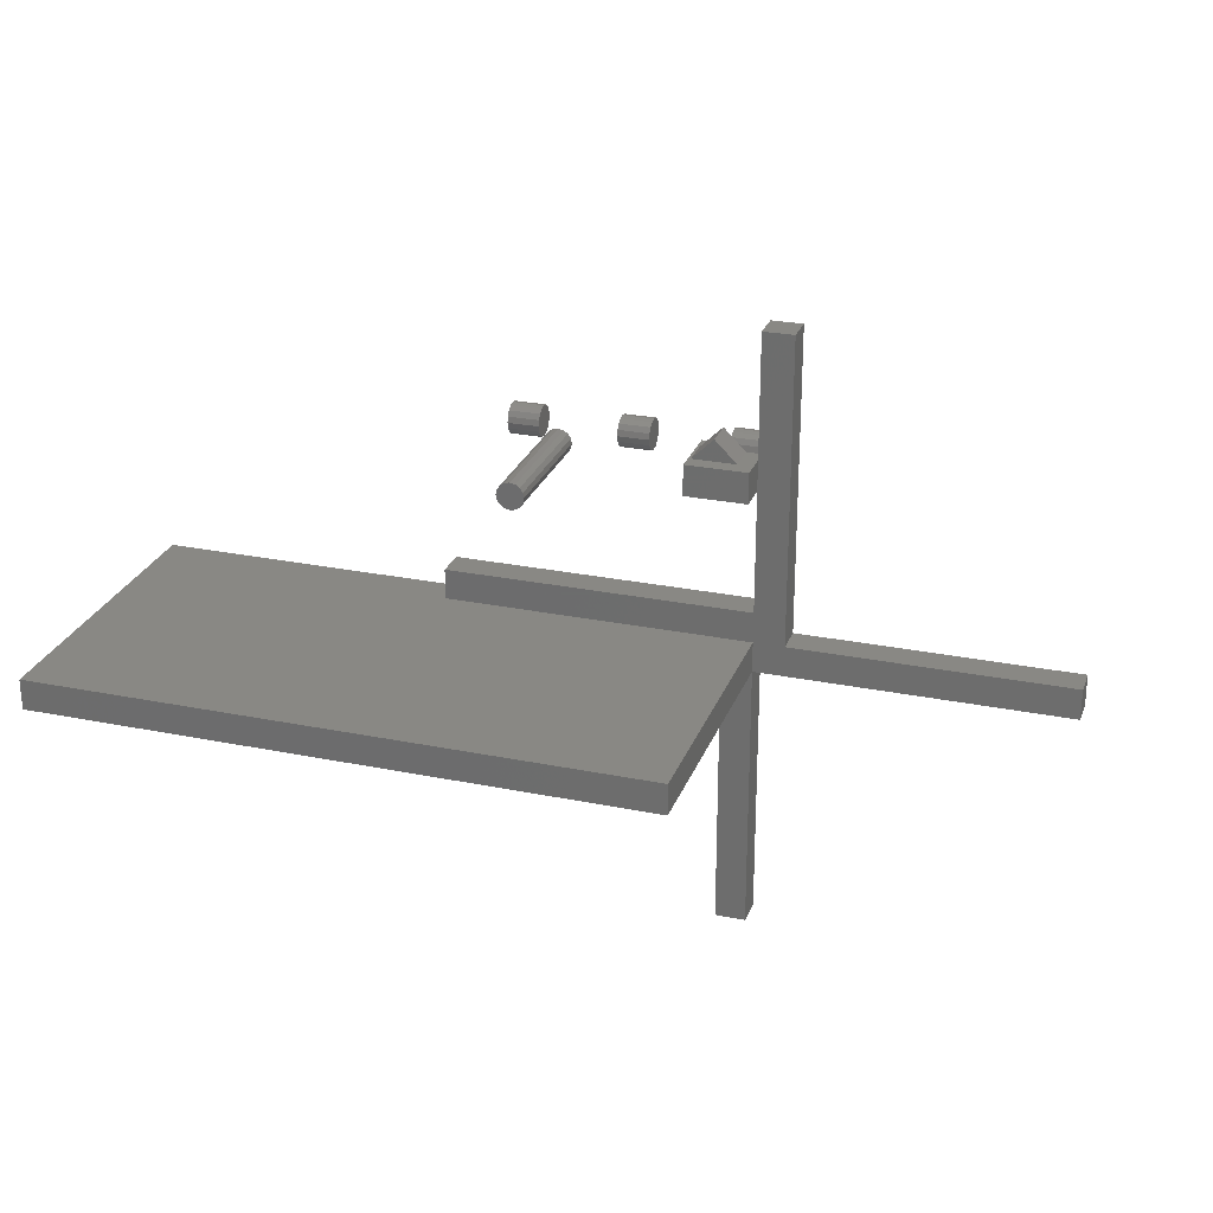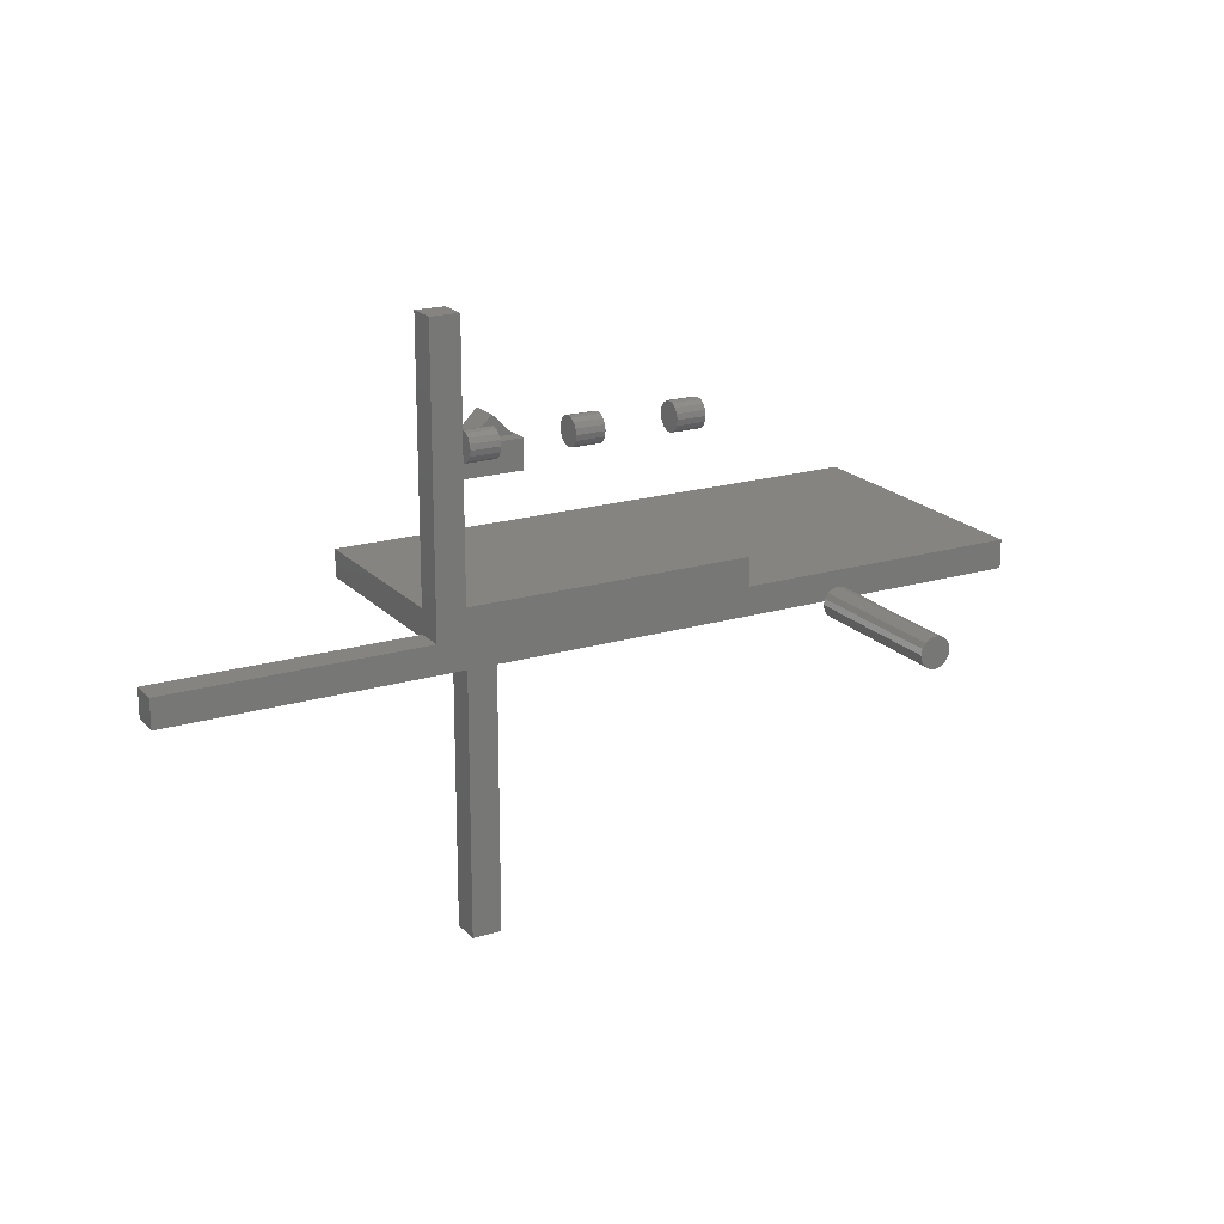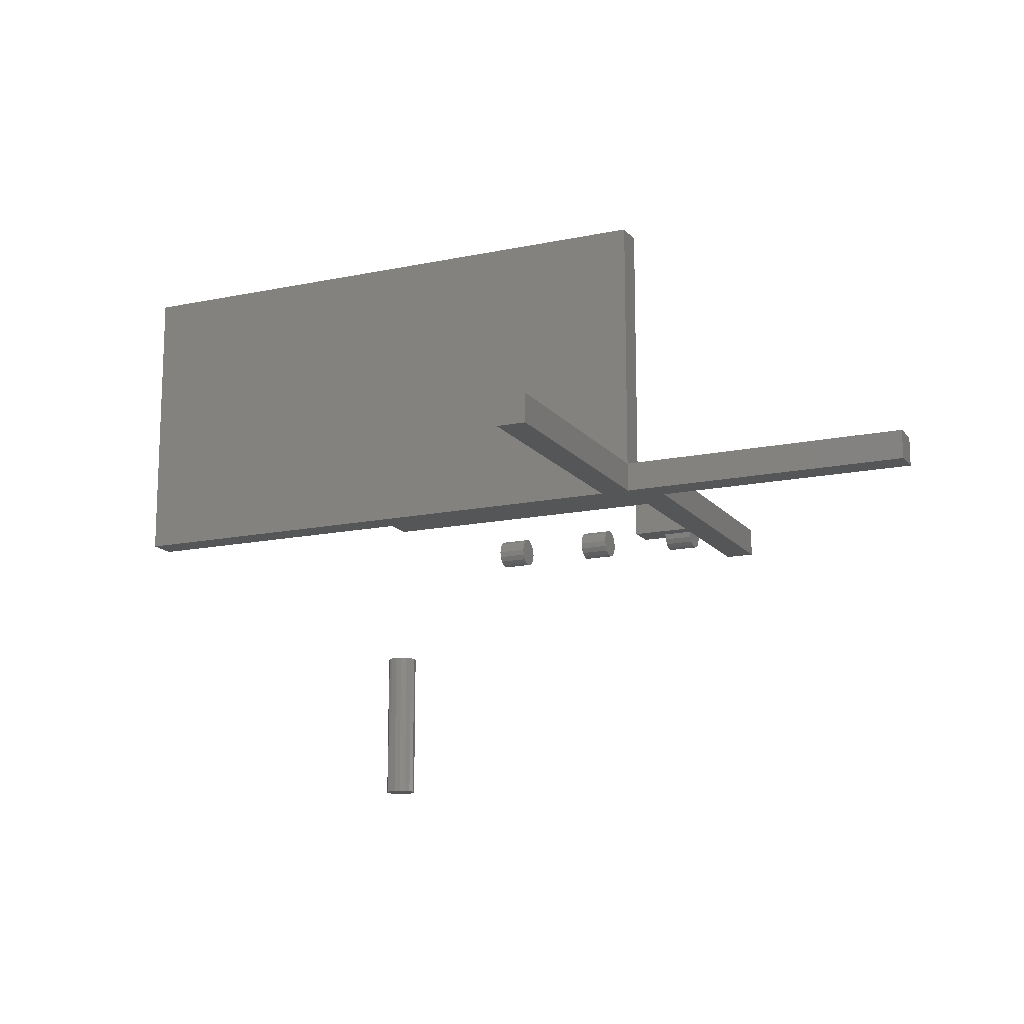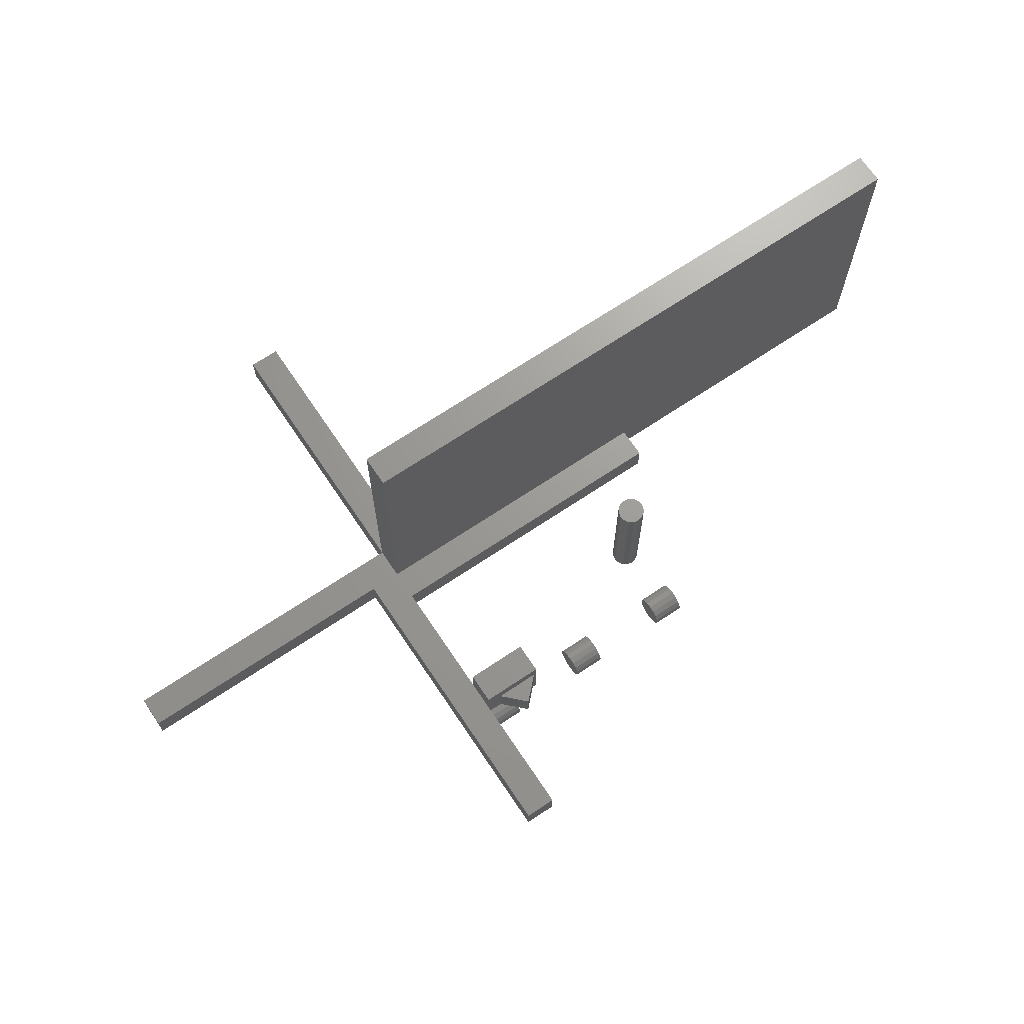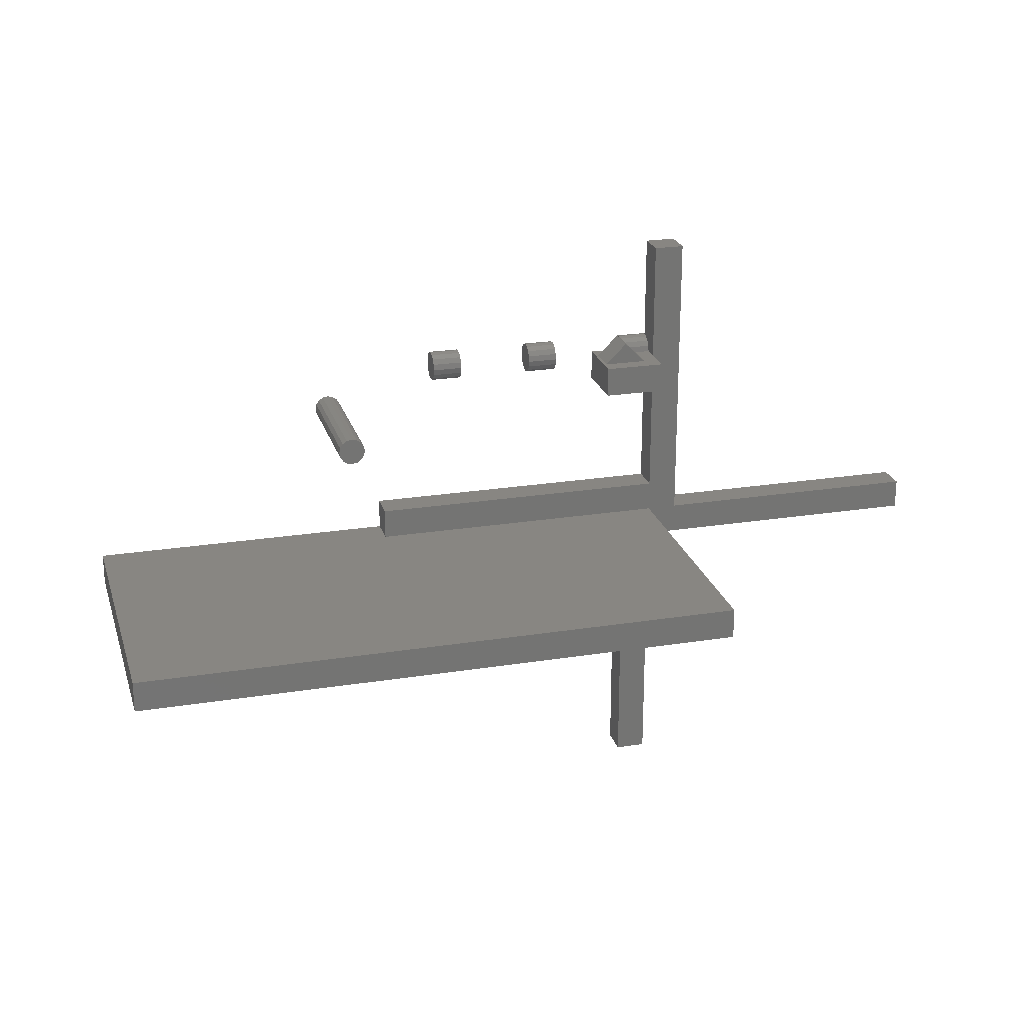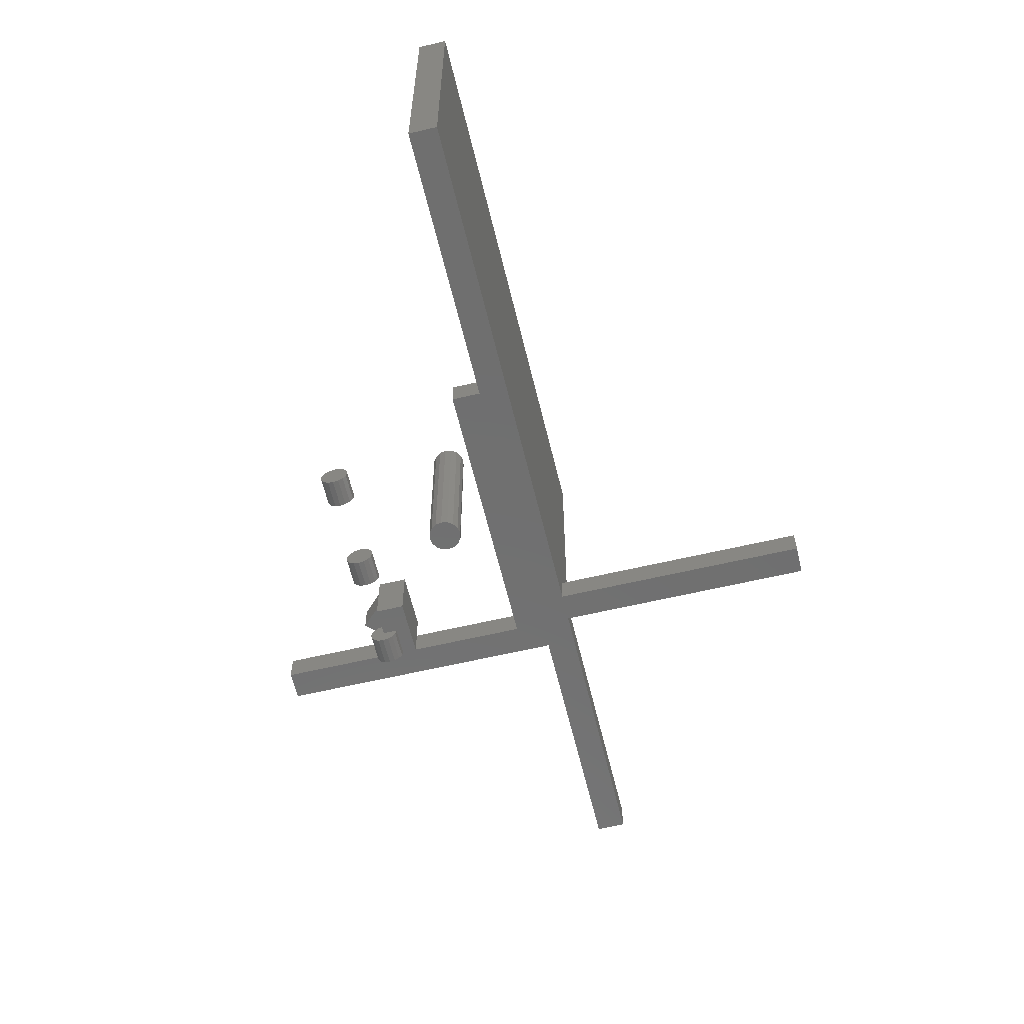
<metadata>
{"format":"stl","ext":"stl","renderer":"f3d","projection":"perspective","resolution":1024,"background":"white","views":[{"elev":26.1,"azim":-162.1,"up":"+Z"},{"elev":19.5,"azim":-29.1,"up":"+Z"},{"elev":-14.9,"azim":-155.6,"up":"+Y"},{"elev":69.3,"azim":-33.8,"up":"+Y"},{"elev":23.2,"azim":164.8,"up":"+Z"},{"elev":-61.2,"azim":103.5,"up":"+Y"}]}
</metadata>
<code>
# stl→obj: 169 verts, 322 faces
v 100 0 25
v 100 10 15
v 100 10 25
v 100 0 15
v 0 10 25
v 0 0 25
v 200 100 15
v 200 0 15
v 0 100 15
v 0 10 15
v 0 0 65
v 0 10 65
v 0 3.536 78.54
v 0 10 75
v 0 10 115
v 0 4.619 76.91
v 0 5 75
v 0 1.913 79.62
v 0 0 115
v 0 0 80
v 0 20 75
v 0 20 65
v 0 -1.913 70.38
v 0 0 70
v 0 -1.913 79.62
v 0 -3.536 71.46
v 0 -3.536 78.54
v 0 -4.619 73.09
v 0 -4.619 76.91
v 0 -5 75
v -10 10 115
v -10 10 15
v 0 10 5
v -100 10 5
v -100 10 15
v 10 10 -85
v 10 10 5
v 0 10 -85
v 0 0 -85
v 10 0 5
v 0 0 5
v 10 0 -85
v -100 0 5
v -10 0 15
v -100 0 15
v 200 0 5
v 10 0 70
v 20 0 75
v 10 0 75
v 20 0 65
v -10 0 115
v 20 20 65
v 20 20 75
v 19.14 15 75
v 5 15 75
v 5 5 75
v 19.14 5 75
v 10 5 75
v 12.07 5 82.07
v 12.07 15 82.07
v 10 4.619 76.91
v 10 3.536 78.54
v 10 1.913 79.62
v 10 -5 75
v 10 -4.619 73.09
v 10 -3.536 71.46
v 10 -1.913 70.38
v 10 0 80
v 10 -4.619 76.91
v 10 -1.913 79.62
v 10 -3.536 78.54
v 45 4.619 76.91
v 35 3.536 78.54
v 45 3.536 78.54
v 35 4.619 76.91
v 45 1.913 79.62
v 35 1.913 79.62
v 35 -4.619 73.09
v 45 -5 75
v 35 -5 75
v 45 -4.619 73.09
v 45 4.619 73.09
v 35 5 75
v 45 5 75
v 35 4.619 73.09
v 35 -3.536 71.46
v 45 -3.536 71.46
v 45 -1.913 70.38
v 35 -1.913 70.38
v 35 0 70
v 45 1.913 70.38
v 45 0 70
v 35 1.913 70.38
v 35 3.536 71.46
v 35 0 80
v 35 -1.913 79.62
v 35 -3.536 78.54
v 35 -4.619 76.91
v 45 0 80
v 45 3.536 71.46
v 45 -4.619 76.91
v 45 -1.913 79.62
v 45 -3.536 78.54
v 80 4.619 76.91
v 70 3.536 78.54
v 80 3.536 78.54
v 70 4.619 76.91
v 80 1.913 79.62
v 70 1.913 79.62
v 70 -4.619 73.09
v 80 -5 75
v 70 -5 75
v 80 -4.619 73.09
v 80 4.619 73.09
v 70 5 75
v 80 5 75
v 70 4.619 73.09
v 70 -3.536 71.46
v 80 -3.536 71.46
v 80 -1.913 70.38
v 70 -1.913 70.38
v 70 0 70
v 80 1.913 70.38
v 80 0 70
v 70 1.913 70.38
v 70 3.536 71.46
v 70 0 80
v 70 -1.913 79.62
v 70 -3.536 78.54
v 70 -4.619 76.91
v 80 0 80
v 80 3.536 71.46
v 80 -4.619 76.91
v 80 -1.913 79.62
v 80 -3.536 78.54
v 200 100 5
v 0 100 5
v 95.38 -100 23.09
v 95 -50 25
v 95.38 -50 23.09
v 95 -100 25
v 103.5 -100 28.54
v 104.6 -50 26.91
v 103.5 -50 28.54
v 104.6 -100 26.91
v 105 -50 25
v 105 -100 25
v 101.9 -50 29.62
v 101.9 -100 29.62
v 104.6 -100 23.09
v 103.5 -50 21.46
v 104.6 -50 23.09
v 103.5 -100 21.46
v 98.09 -50 29.62
v 100 -100 30
v 100 -50 30
v 98.09 -100 29.62
v 100 -100 20
v 101.9 -50 20.38
v 101.9 -100 20.38
v 100 -50 20
v 95.38 -100 26.91
v 96.46 -50 28.54
v 95.38 -50 26.91
v 96.46 -100 28.54
v 98.09 -100 20.38
v 98.09 -50 20.38
v 96.46 -100 21.46
v 96.46 -50 21.46
f 1 2 3
f 2 1 4
f 5 1 3
f 1 5 6
f 7 2 8
f 9 2 7
f 2 9 10
f 8 2 4
f 11 5 12
f 5 11 6
f 13 14 15
f 14 16 17
f 14 13 16
f 15 18 13
f 19 18 15
f 18 19 20
f 12 21 22
f 21 12 14
f 23 20 24
f 23 25 20
f 26 25 23
f 26 27 25
f 28 27 26
f 28 29 27
f 29 28 30
f 3 2 5
f 14 31 15
f 12 31 14
f 32 12 5
f 10 5 2
f 32 5 10
f 12 32 31
f 33 32 10
f 34 32 33
f 32 34 35
f 36 33 37
f 33 36 38
f 39 40 41
f 40 39 42
f 43 44 45
f 40 44 41
f 44 43 41
f 44 40 4
f 46 4 40
f 4 46 8
f 47 48 49
f 50 47 11
f 47 50 48
f 51 20 19
f 51 24 20
f 24 11 47
f 51 11 24
f 44 11 51
f 11 44 6
f 4 6 44
f 6 4 1
f 39 36 42
f 36 39 38
f 40 36 37
f 36 40 42
f 39 33 38
f 33 39 41
f 43 35 34
f 35 43 45
f 43 33 41
f 33 43 34
f 35 44 32
f 44 35 45
f 31 19 15
f 19 31 51
f 44 31 32
f 31 44 51
f 48 52 53
f 52 48 50
f 53 54 48
f 53 55 54
f 21 55 53
f 14 55 21
f 55 14 56
f 56 14 17
f 57 48 54
f 49 57 58
f 57 49 48
f 12 50 11
f 50 12 52
f 52 12 22
f 52 21 53
f 21 52 22
f 59 54 60
f 54 59 57
f 54 55 60
f 56 60 55
f 60 56 59
f 58 59 56
f 59 58 57
f 61 13 62
f 13 61 16
f 13 63 62
f 63 13 18
f 28 64 30
f 64 28 65
f 26 65 28
f 65 26 66
f 26 67 66
f 67 26 23
f 18 68 63
f 68 18 20
f 30 69 29
f 69 30 64
f 23 47 67
f 47 23 24
f 56 61 58
f 61 56 16
f 16 56 17
f 49 61 62
f 49 62 63
f 49 63 68
f 61 49 58
f 70 49 68
f 71 49 70
f 49 67 47
f 69 49 71
f 49 66 67
f 64 49 69
f 49 65 66
f 49 64 65
f 25 71 70
f 71 25 27
f 20 70 68
f 70 20 25
f 29 71 27
f 71 29 69
f 72 73 74
f 73 72 75
f 73 76 74
f 76 73 77
f 78 79 80
f 79 78 81
f 82 83 84
f 83 82 85
f 86 81 78
f 81 86 87
f 86 88 87
f 88 86 89
f 90 91 92
f 91 90 93
f 85 75 83
f 94 75 85
f 94 73 75
f 93 73 94
f 93 77 73
f 90 77 93
f 90 95 77
f 89 95 90
f 89 96 95
f 86 96 89
f 86 97 96
f 78 97 86
f 78 98 97
f 98 78 80
f 77 99 76
f 99 77 95
f 93 100 91
f 100 93 94
f 80 101 98
f 101 80 79
f 89 92 88
f 92 89 90
f 84 75 72
f 75 84 83
f 72 82 84
f 74 82 72
f 74 100 82
f 76 100 74
f 76 91 100
f 99 91 76
f 99 92 91
f 102 92 99
f 102 88 92
f 103 88 102
f 103 87 88
f 101 87 103
f 101 81 87
f 81 101 79
f 100 85 82
f 85 100 94
f 96 103 102
f 103 96 97
f 95 102 99
f 102 95 96
f 98 103 97
f 103 98 101
f 104 105 106
f 105 104 107
f 105 108 106
f 108 105 109
f 110 111 112
f 111 110 113
f 114 115 116
f 115 114 117
f 118 113 110
f 113 118 119
f 118 120 119
f 120 118 121
f 122 123 124
f 123 122 125
f 117 107 115
f 126 107 117
f 126 105 107
f 125 105 126
f 125 109 105
f 122 109 125
f 122 127 109
f 121 127 122
f 121 128 127
f 118 128 121
f 118 129 128
f 110 129 118
f 110 130 129
f 130 110 112
f 109 131 108
f 131 109 127
f 125 132 123
f 132 125 126
f 112 133 130
f 133 112 111
f 121 124 120
f 124 121 122
f 116 107 104
f 107 116 115
f 104 114 116
f 106 114 104
f 106 132 114
f 108 132 106
f 108 123 132
f 131 123 108
f 131 124 123
f 134 124 131
f 134 120 124
f 135 120 134
f 135 119 120
f 133 119 135
f 133 113 119
f 113 133 111
f 132 117 114
f 117 132 126
f 128 135 134
f 135 128 129
f 127 134 131
f 134 127 128
f 130 135 129
f 135 130 133
f 8 136 7
f 136 8 46
f 37 46 40
f 46 37 136
f 137 37 33
f 37 137 136
f 33 9 137
f 9 33 10
f 136 9 7
f 9 136 137
f 138 139 140
f 139 138 141
f 142 143 144
f 143 142 145
f 145 146 143
f 146 145 147
f 148 142 144
f 142 148 149
f 150 151 152
f 151 150 153
f 154 155 156
f 155 154 157
f 158 159 160
f 159 158 161
f 162 163 164
f 163 162 165
f 141 164 139
f 164 141 162
f 166 161 158
f 161 166 167
f 156 149 148
f 149 156 155
f 160 151 153
f 151 160 159
f 168 140 169
f 140 168 138
f 163 157 154
f 157 163 165
f 168 167 166
f 167 168 169
f 148 154 156
f 144 154 148
f 144 163 154
f 143 163 144
f 143 164 163
f 146 164 143
f 146 139 164
f 152 139 146
f 152 140 139
f 151 140 152
f 151 169 140
f 159 169 151
f 159 167 169
f 167 159 161
f 147 152 146
f 152 147 150
f 157 149 155
f 165 149 157
f 165 142 149
f 162 142 165
f 162 145 142
f 141 145 162
f 141 147 145
f 138 147 141
f 138 150 147
f 168 150 138
f 168 153 150
f 166 153 168
f 166 160 153
f 160 166 158

</code>
